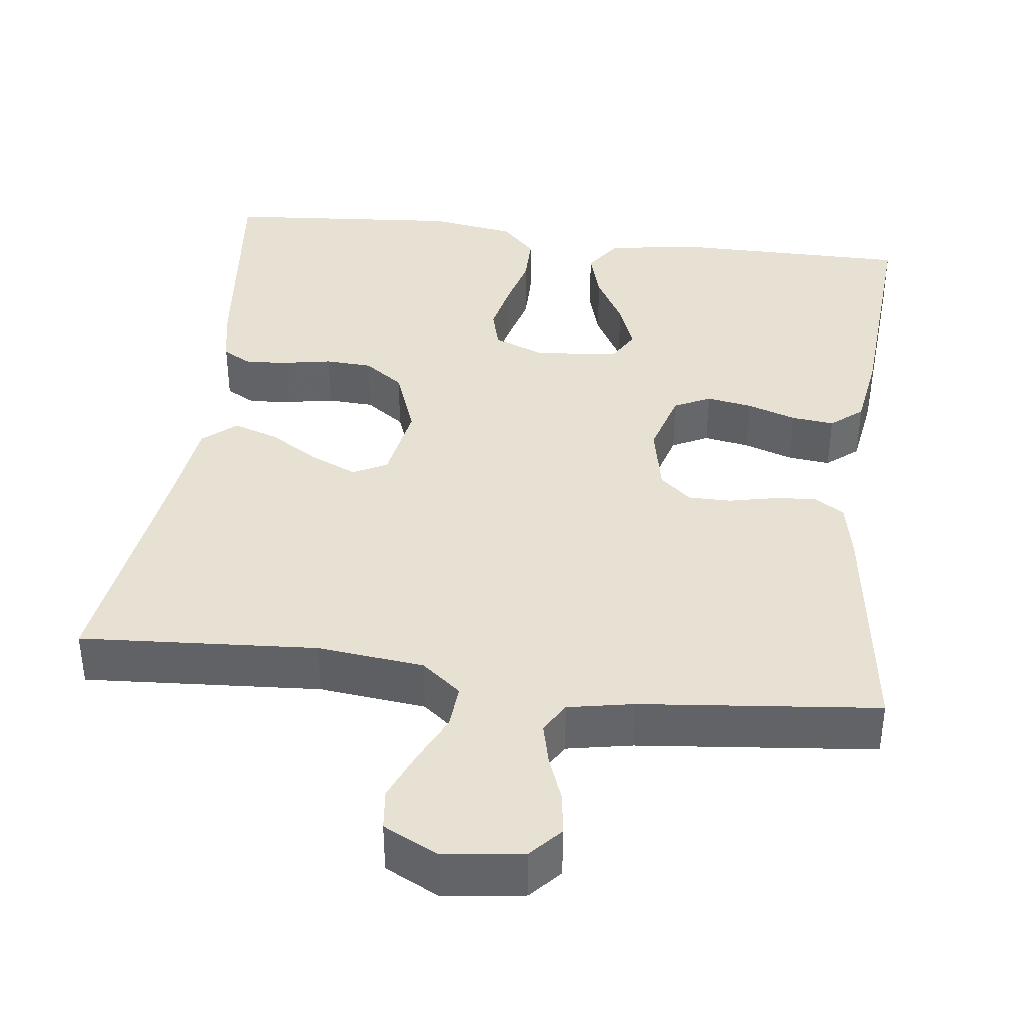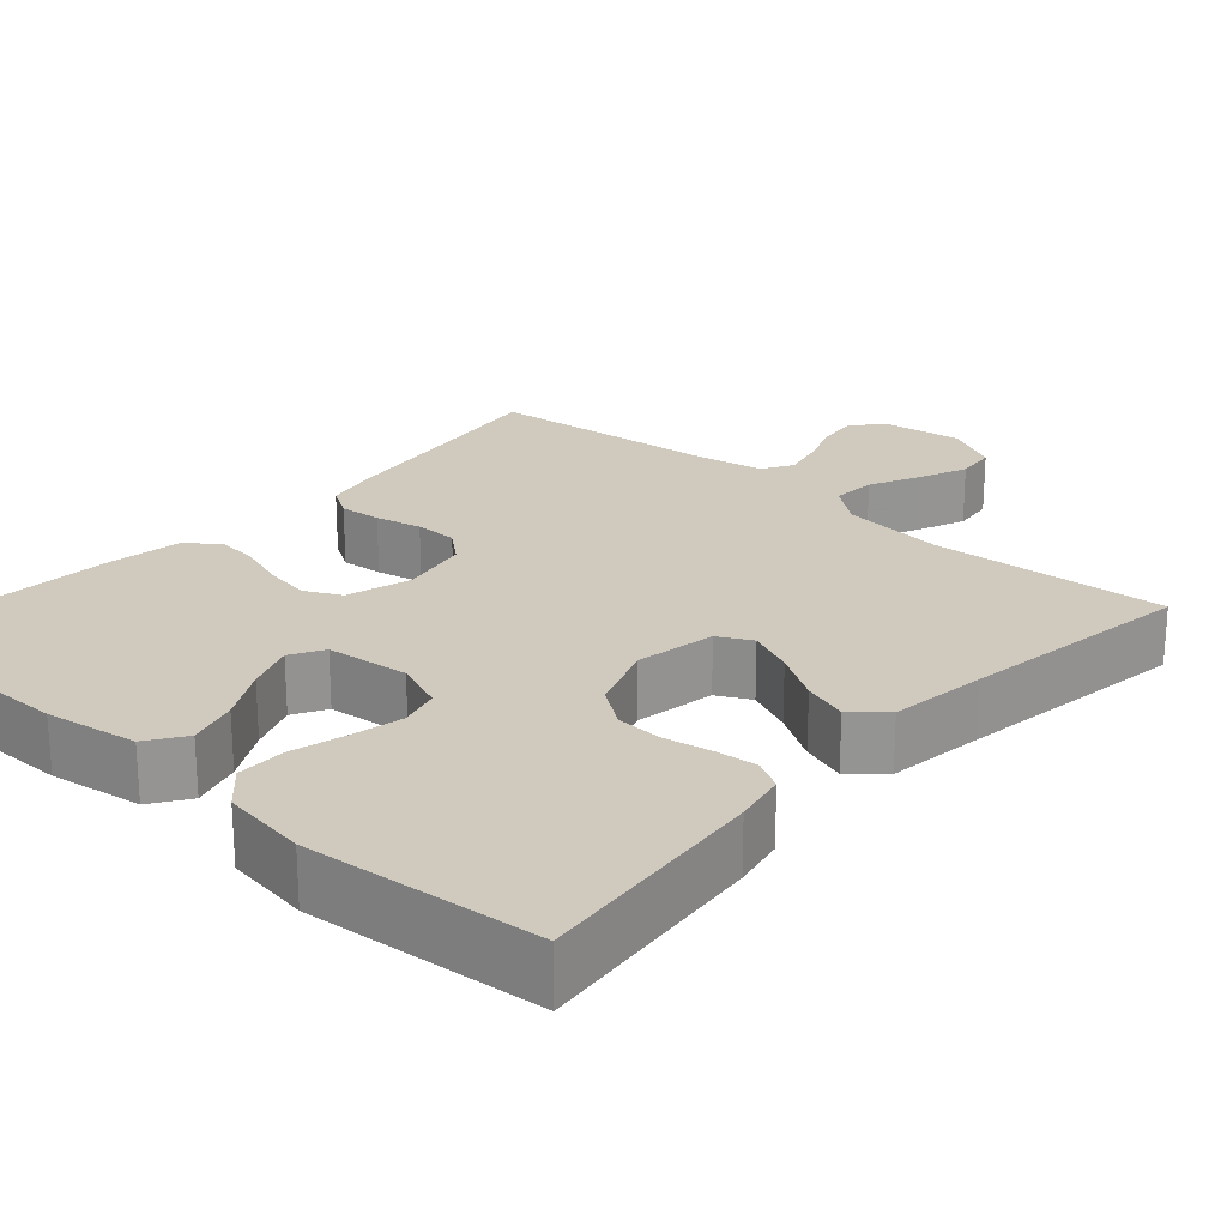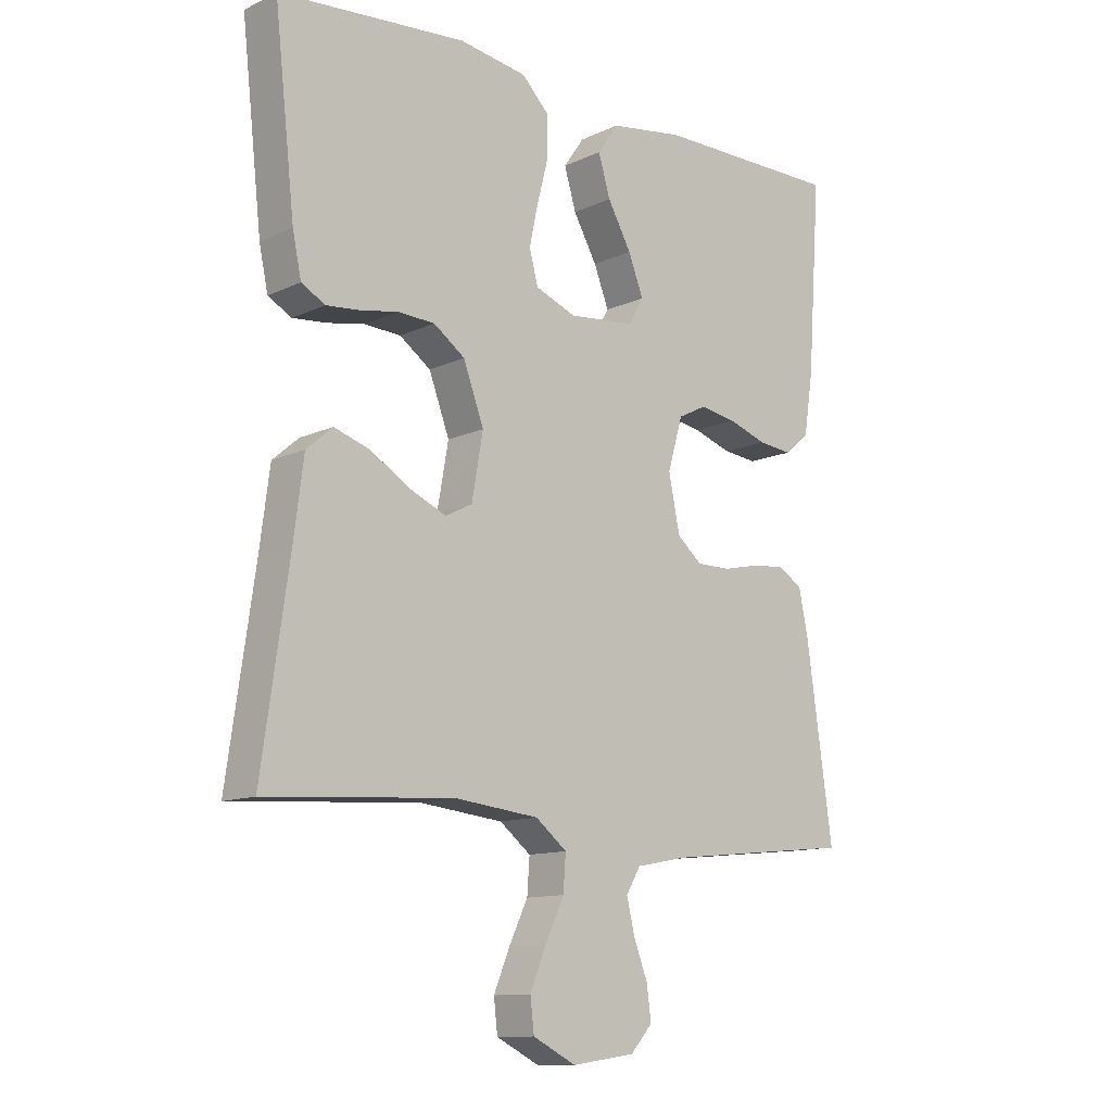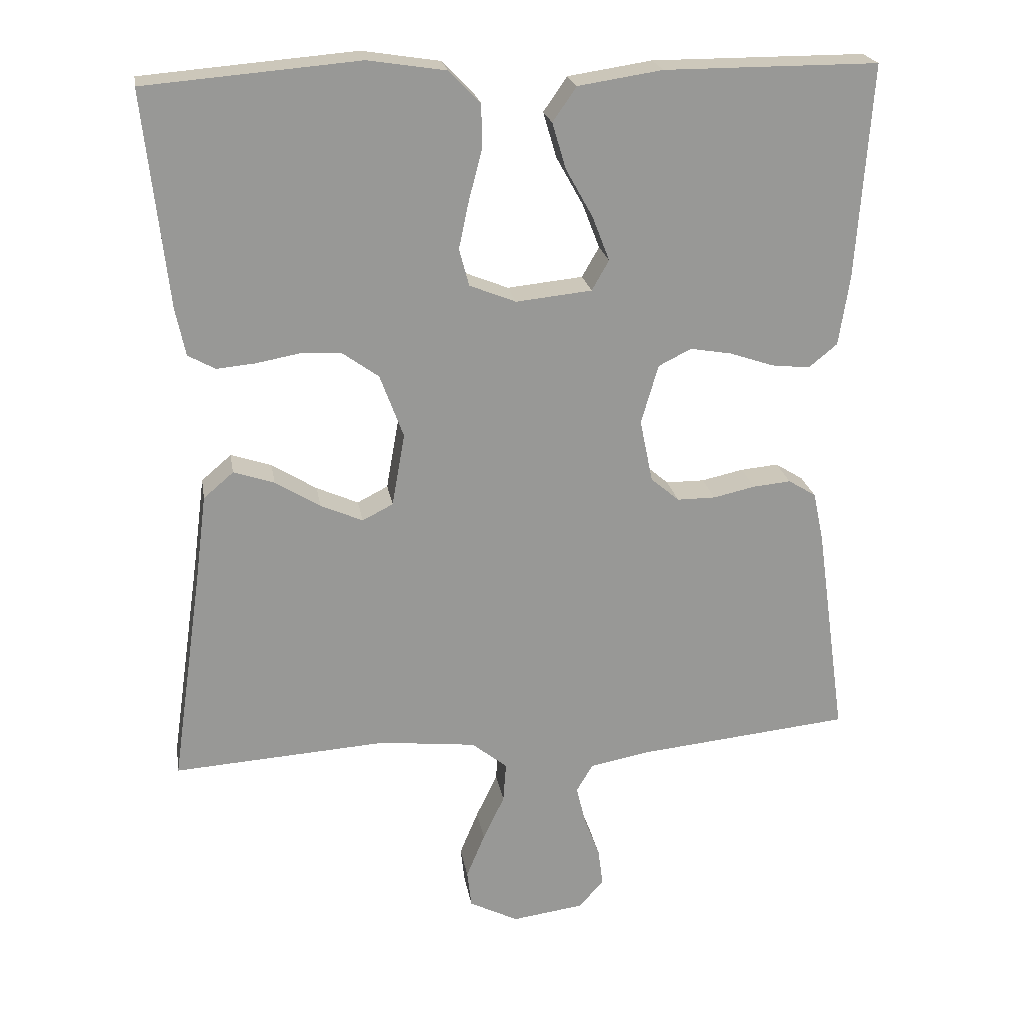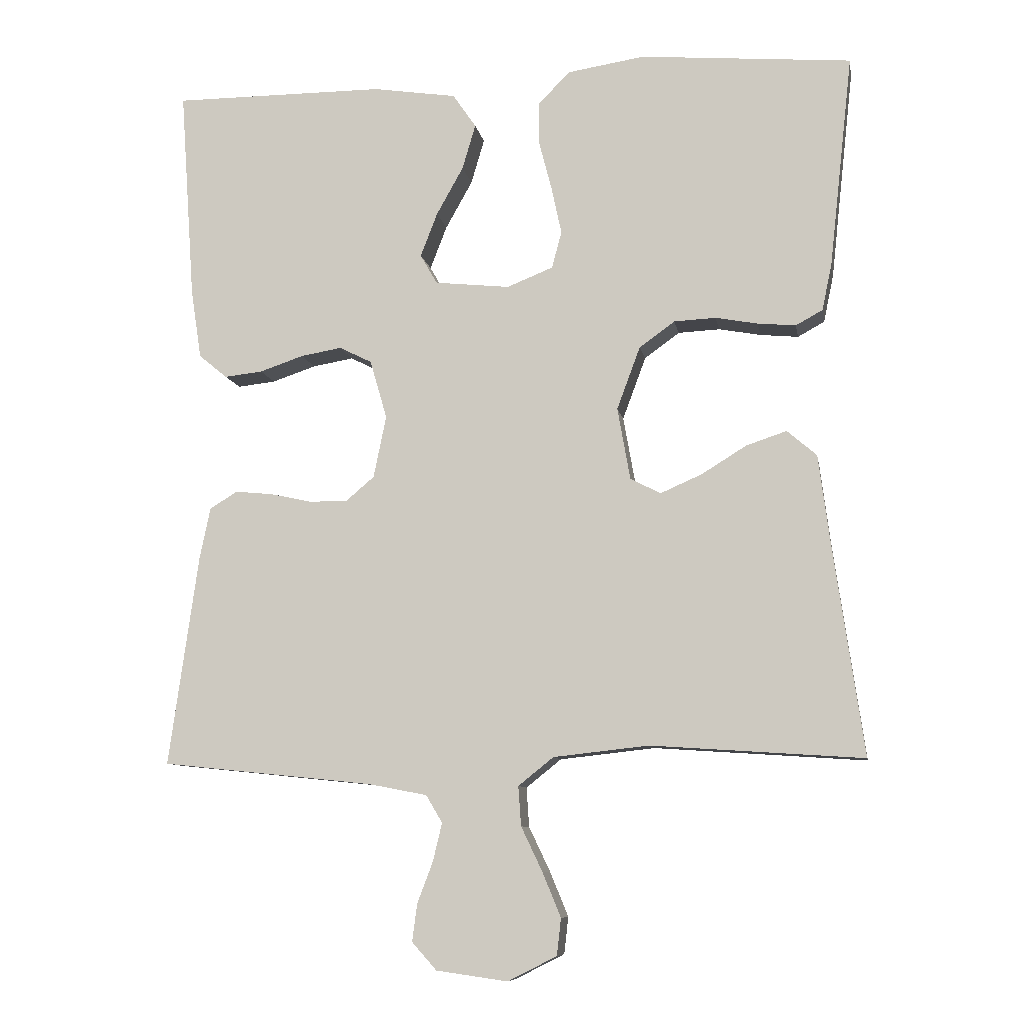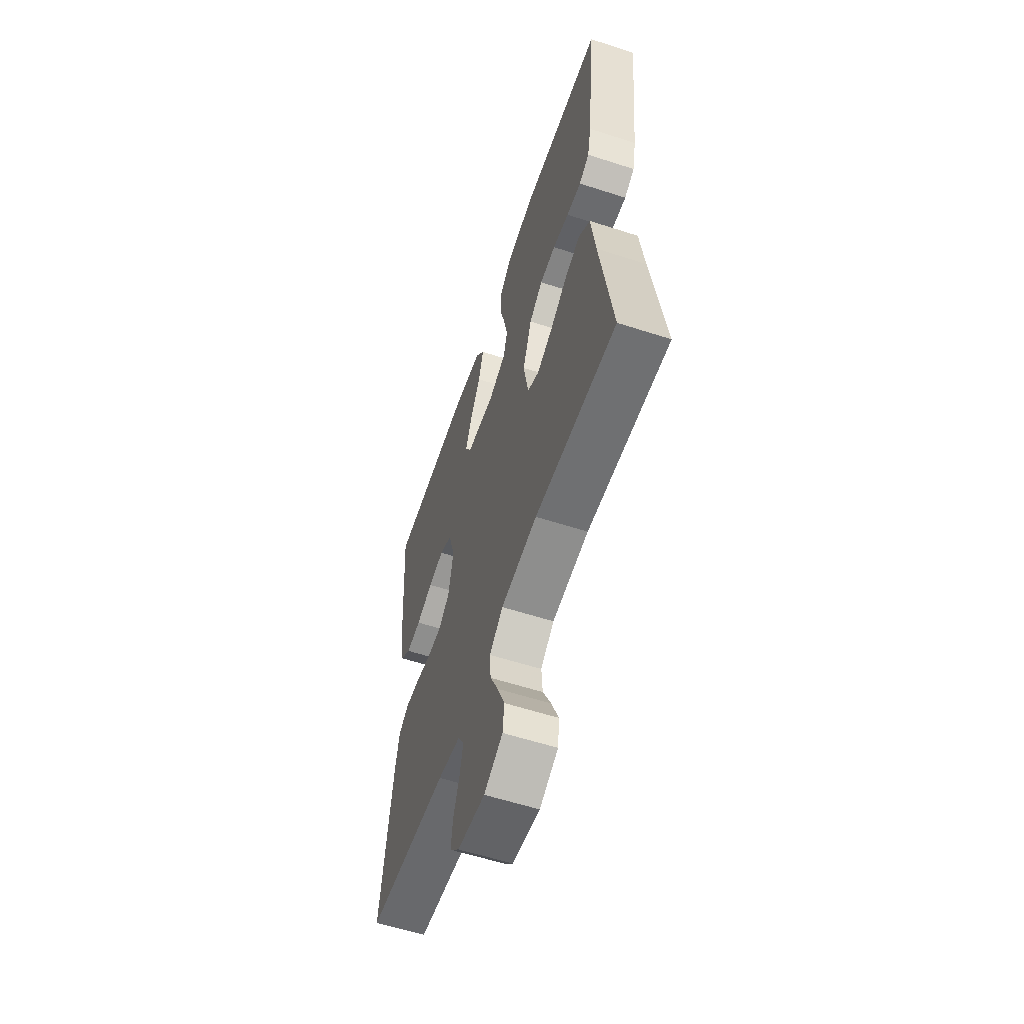
<metadata>
{"format":"obj","ext":"obj","renderer":"f3d","projection":"perspective","resolution":1024,"background":"white","views":[{"elev":38.9,"azim":-172.8,"up":"+Y"},{"elev":22.9,"azim":41.7,"up":"+Y"},{"elev":-11.9,"azim":137.8,"up":"+Z"},{"elev":21.9,"azim":170.6,"up":"+Z"},{"elev":-9.0,"azim":9.8,"up":"+Z"},{"elev":-58.6,"azim":71.5,"up":"+Z"}]}
</metadata>
<code>
v 0.5 0.07 0.5
v 0.467 0.07 0.2
v 0.453 0.07 0.133
v 0.415 0.07 0.112
v 0.361 0.07 0.117
v 0.301 0.07 0.128
v 0.242 0.07 0.125
v 0.192 0.07 0.089
v 0.159 0.07 0
v 0.177 0.07 -0.102
v 0.22 0.07 -0.124
v 0.279 0.07 -0.098
v 0.342 0.07 -0.059
v 0.399 0.07 -0.04
v 0.441 0.07 -0.076
v 0.457 0.07 -0.2
v 0.5 0.07 -0.5
v 0.2 0.07 -0.48
v 0.065 0.07 -0.495
v 0.015 0.07 -0.535
v 0.019 0.07 -0.591
v 0.049 0.07 -0.654
v 0.075 0.07 -0.717
v 0.069 0.07 -0.769
v 0 0.07 -0.804
v -0.101 0.07 -0.79
v -0.136 0.07 -0.751
v -0.129 0.07 -0.698
v -0.107 0.07 -0.64
v -0.094 0.07 -0.586
v -0.117 0.07 -0.547
v -0.2 0.07 -0.531
v -0.5 0.07 -0.5
v -0.458 0.07 -0.2
v -0.443 0.07 -0.128
v -0.404 0.07 -0.104
v -0.351 0.07 -0.109
v -0.292 0.07 -0.122
v -0.238 0.07 -0.122
v -0.198 0.07 -0.088
v -0.18 0.07 0
v -0.204 0.07 0.083
v -0.25 0.07 0.106
v -0.308 0.07 0.096
v -0.37 0.07 0.075
v -0.424 0.07 0.069
v -0.464 0.07 0.102
v -0.479 0.07 0.2
v -0.5 0.07 0.5
v -0.2 0.07 0.5
v -0.082 0.07 0.482
v -0.049 0.07 0.434
v -0.068 0.07 0.37
v -0.106 0.07 0.302
v -0.13 0.07 0.24
v -0.106 0.07 0.198
v 0 0.07 0.187
v 0.065 0.07 0.213
v 0.079 0.07 0.265
v 0.065 0.07 0.331
v 0.047 0.07 0.4
v 0.047 0.07 0.463
v 0.091 0.07 0.508
v 0.2 0.07 0.525
v 0.5 0 0.5
v 0.467 0 0.2
v 0.453 0 0.133
v 0.415 0 0.112
v 0.361 0 0.117
v 0.301 0 0.128
v 0.242 0 0.125
v 0.192 0 0.089
v 0.159 0 0
v 0.177 0 -0.102
v 0.22 0 -0.124
v 0.279 0 -0.098
v 0.342 0 -0.059
v 0.399 0 -0.04
v 0.441 0 -0.076
v 0.457 0 -0.2
v 0.5 0 -0.5
v 0.2 0 -0.48
v 0.065 0 -0.495
v 0.015 0 -0.535
v 0.019 0 -0.591
v 0.049 0 -0.654
v 0.075 0 -0.717
v 0.069 0 -0.769
v 0 0 -0.804
v -0.101 0 -0.79
v -0.136 0 -0.751
v -0.129 0 -0.698
v -0.107 0 -0.64
v -0.094 0 -0.586
v -0.117 0 -0.547
v -0.2 0 -0.531
v -0.5 0 -0.5
v -0.458 0 -0.2
v -0.443 0 -0.128
v -0.404 0 -0.104
v -0.351 0 -0.109
v -0.292 0 -0.122
v -0.238 0 -0.122
v -0.198 0 -0.088
v -0.18 0 0
v -0.204 0 0.083
v -0.25 0 0.106
v -0.308 0 0.096
v -0.37 0 0.075
v -0.424 0 0.069
v -0.464 0 0.102
v -0.479 0 0.2
v -0.5 0 0.5
v -0.2 0 0.5
v -0.082 0 0.482
v -0.049 0 0.434
v -0.068 0 0.37
v -0.106 0 0.302
v -0.13 0 0.24
v -0.106 0 0.198
v 0 0 0.187
v 0.065 0 0.213
v 0.079 0 0.265
v 0.065 0 0.331
v 0.047 0 0.4
v 0.047 0 0.463
v 0.091 0 0.508
v 0.2 0 0.525
f 60 61 62 63
f 59 60 63 64
f 58 59 64 1
f 51 52 53 54
f 51 54 55
f 50 51 55
f 49 50 55
f 48 49 55 56
f 44 45 46 47
f 43 44 47 48
f 35 36 37 38
f 35 38 39
f 32 33 34 35
f 31 32 35 39
f 30 31 39 40
f 26 27 28 29
f 26 29 30
f 25 26 30
f 21 22 23 24
f 21 24 25 30
f 16 17 18
f 16 18 19
f 15 16 19
f 12 13 14 15
f 11 12 15 19
f 10 11 19 20
f 3 4 5 6
f 1 2 3 6
f 58 1 6 7
f 57 58 7 8
f 43 48 56 57
f 42 43 57 8
f 41 42 8 9
f 20 21 30 40
f 20 40 41
f 9 10 20 41
f 127 126 125 124
f 128 127 124 123
f 65 128 123 122
f 118 117 116 115
f 119 118 115
f 119 115 114
f 119 114 113
f 120 119 113 112
f 111 110 109 108
f 112 111 108 107
f 102 101 100 99
f 103 102 99
f 99 98 97 96
f 103 99 96 95
f 104 103 95 94
f 93 92 91 90
f 94 93 90
f 94 90 89
f 88 87 86 85
f 94 89 88 85
f 82 81 80
f 83 82 80
f 83 80 79
f 79 78 77 76
f 83 79 76 75
f 84 83 75 74
f 70 69 68 67
f 70 67 66 65
f 71 70 65 122
f 72 71 122 121
f 121 120 112 107
f 72 121 107 106
f 73 72 106 105
f 104 94 85 84
f 105 104 84
f 105 84 74 73
f 1 65 66 2
f 2 66 67 3
f 3 67 68 4
f 4 68 69 5
f 5 69 70 6
f 6 70 71 7
f 7 71 72 8
f 8 72 73 9
f 9 73 74 10
f 10 74 75 11
f 11 75 76 12
f 12 76 77 13
f 13 77 78 14
f 14 78 79 15
f 15 79 80 16
f 16 80 81 17
f 17 81 82 18
f 18 82 83 19
f 19 83 84 20
f 20 84 85 21
f 21 85 86 22
f 22 86 87 23
f 23 87 88 24
f 24 88 89 25
f 25 89 90 26
f 26 90 91 27
f 27 91 92 28
f 28 92 93 29
f 29 93 94 30
f 30 94 95 31
f 31 95 96 32
f 32 96 97 33
f 33 97 98 34
f 34 98 99 35
f 35 99 100 36
f 36 100 101 37
f 37 101 102 38
f 38 102 103 39
f 39 103 104 40
f 40 104 105 41
f 41 105 106 42
f 42 106 107 43
f 43 107 108 44
f 44 108 109 45
f 45 109 110 46
f 46 110 111 47
f 47 111 112 48
f 48 112 113 49
f 49 113 114 50
f 50 114 115 51
f 51 115 116 52
f 52 116 117 53
f 53 117 118 54
f 54 118 119 55
f 55 119 120 56
f 56 120 121 57
f 57 121 122 58
f 58 122 123 59
f 59 123 124 60
f 60 124 125 61
f 61 125 126 62
f 62 126 127 63
f 63 127 128 64
f 64 128 65 1

</code>
